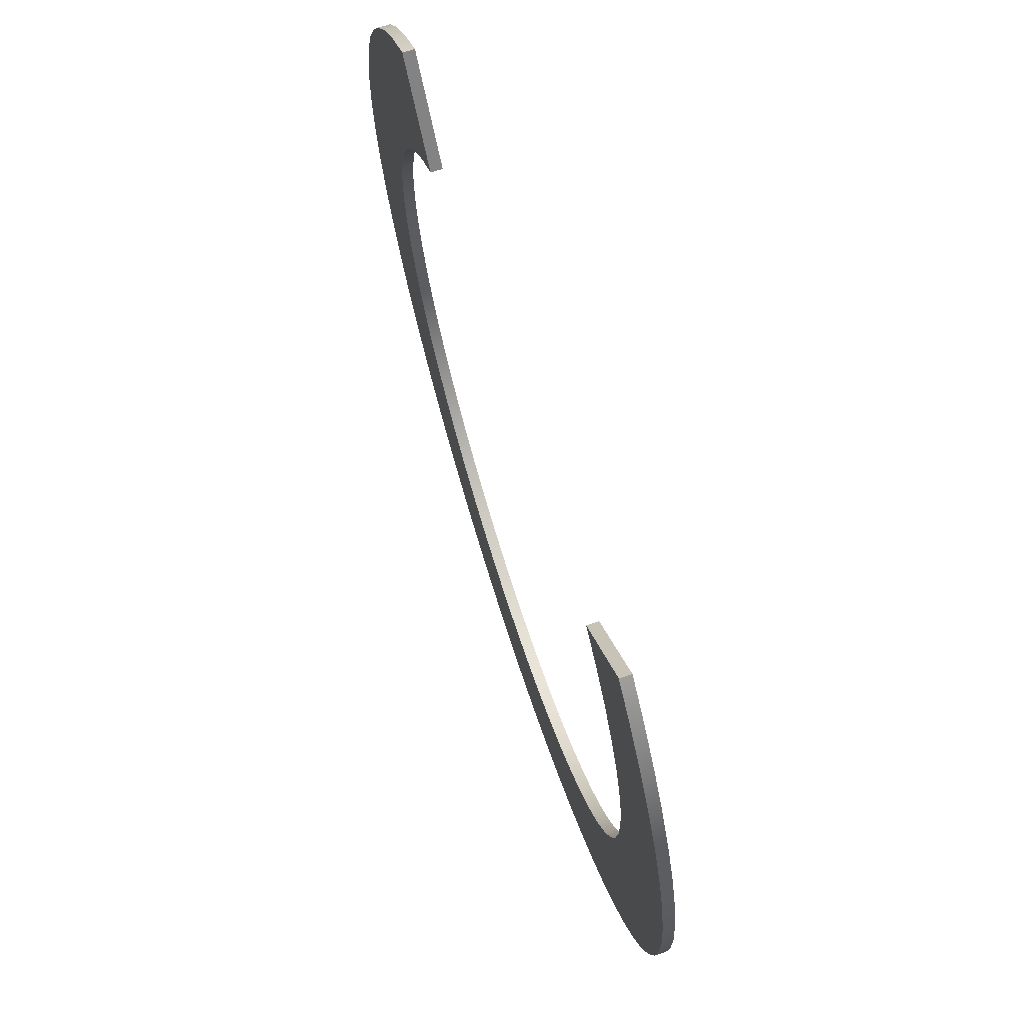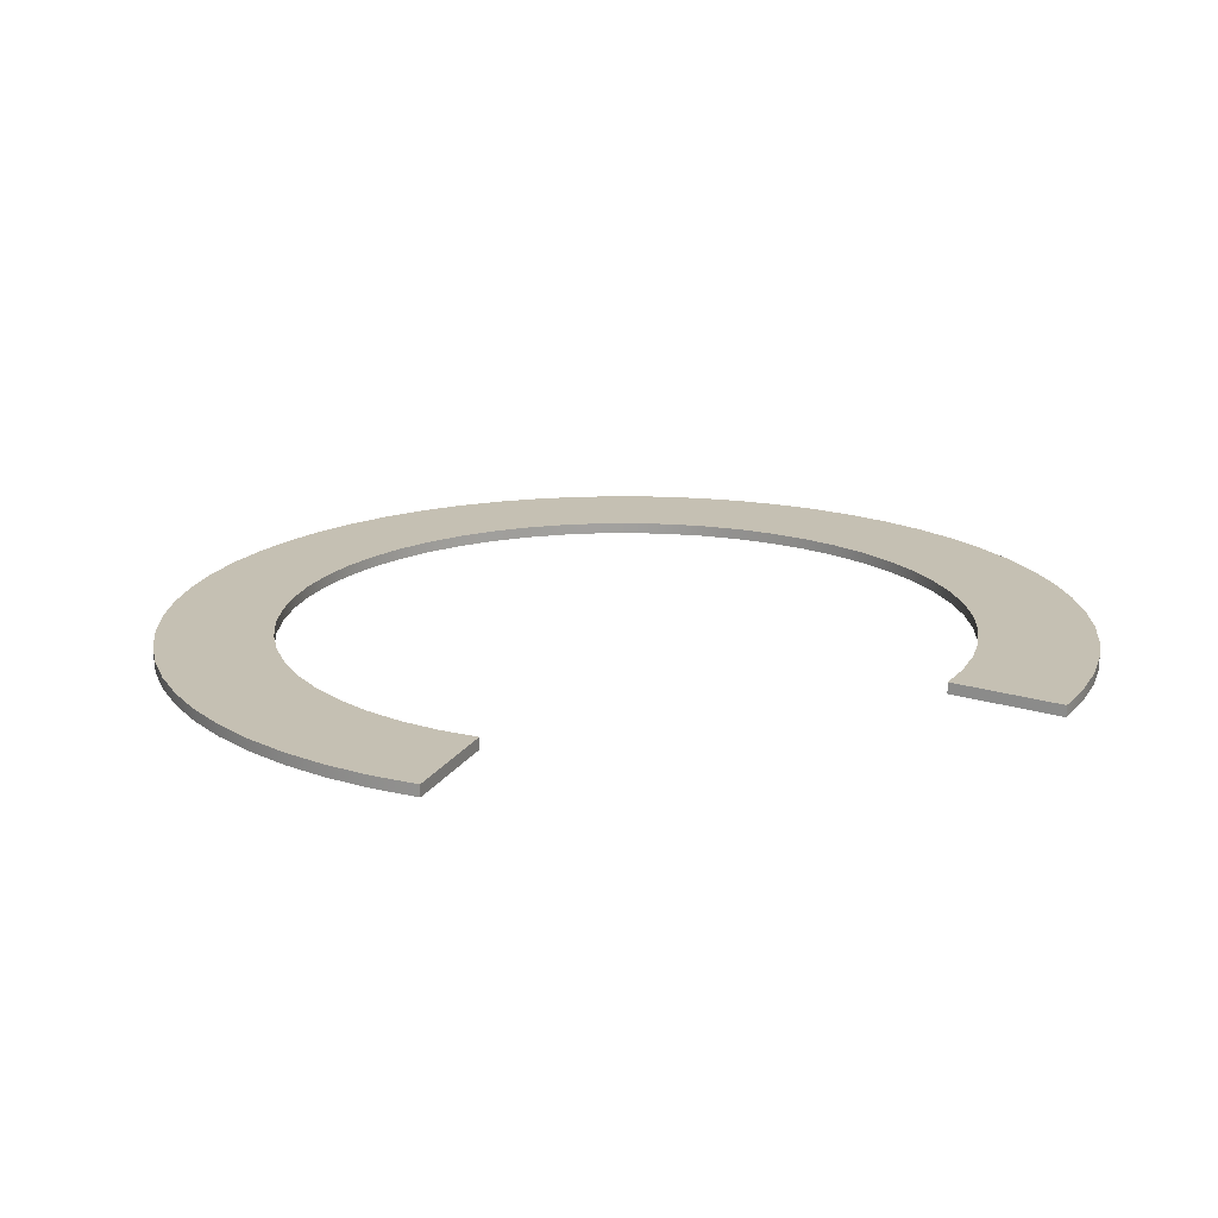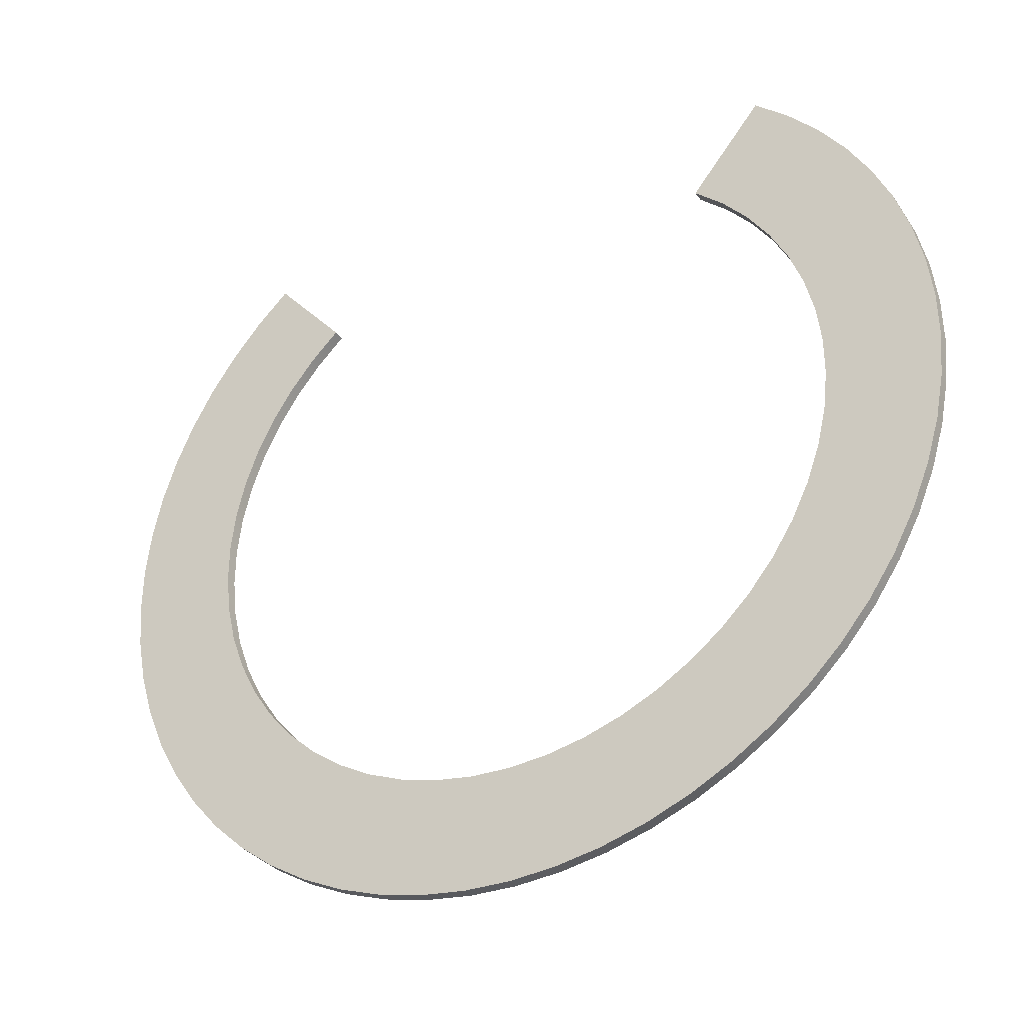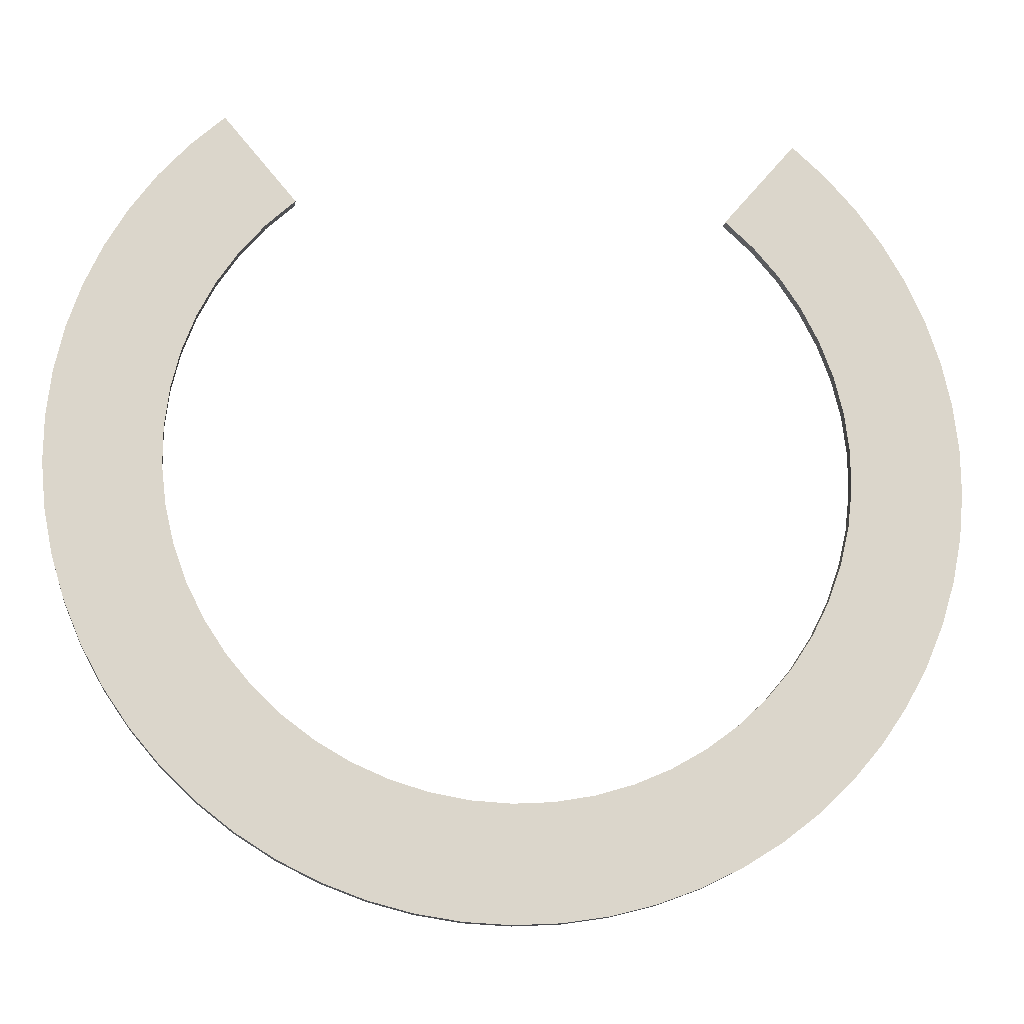
<metadata>
{"format":"obj","ext":"obj","renderer":"f3d","projection":"perspective","resolution":1024,"background":"white","views":[{"elev":70.5,"azim":-107.7,"up":"+Z"},{"elev":18.1,"azim":-18.2,"up":"+Y"},{"elev":-35.2,"azim":30.4,"up":"+Z"},{"elev":-15.9,"azim":172.9,"up":"+Z"}]}
</metadata>
<code>
v 0.6428 0 0.766
v 0.7173 0 0.6967
v 0.7844 0 0.6202
v 0.8434 0 0.5373
v 0.8936 0 0.4488
v 0.9346 0 0.3557
v 0.9659 0 0.2588
v 0.9872 0 0.1593
v 0.9983 0 0.05814
v 0.999 0 -0.04362
v 0.9894 0 -0.1449
v 0.9696 0 -0.2447
v 0.9397 0 -0.342
v 0.9001 0 -0.4358
v 0.8511 0 -0.525
v 0.7934 0 -0.6088
v 0.7274 0 -0.6862
v 0.6539 0 -0.7566
v 0.5736 0 -0.8192
v 0.4874 0 -0.8732
v 0.3961 0 -0.9182
v 0.3007 0 -0.9537
v 0.2022 0 -0.9793
v 0.1016 0 -0.9948
v 2.833e-16 0 -1
v -0.1016 0 -0.9948
v -0.2022 0 -0.9793
v -0.3007 0 -0.9537
v -0.3961 0 -0.9182
v -0.4874 0 -0.8732
v -0.5736 0 -0.8192
v -0.6539 0 -0.7566
v -0.7274 0 -0.6862
v -0.7934 0 -0.6088
v -0.8511 0 -0.525
v -0.9001 0 -0.4358
v -0.9397 0 -0.342
v -0.9696 0 -0.2447
v -0.9894 0 -0.1449
v -0.999 0 -0.04362
v -0.9983 0 0.05814
v -0.9872 0 0.1593
v -0.9659 0 0.2588
v -0.9346 0 0.3557
v -0.8936 0 0.4488
v -0.8434 0 0.5373
v -0.7844 0 0.6202
v -0.7173 0 0.6967
v -0.6428 0 0.766
v -0.6428 0.025 0.766
v -0.7173 0.025 0.6967
v -0.7844 0.025 0.6202
v -0.8434 0.025 0.5373
v -0.8936 0.025 0.4488
v -0.9346 0.025 0.3557
v -0.9659 0.025 0.2588
v -0.9872 0.025 0.1593
v -0.9983 0.025 0.05814
v -0.999 0.025 -0.04362
v -0.9894 0.025 -0.1449
v -0.9696 0.025 -0.2447
v -0.9397 0.025 -0.342
v -0.9001 0.025 -0.4358
v -0.8511 0.025 -0.525
v -0.7934 0.025 -0.6088
v -0.7274 0.025 -0.6862
v -0.6539 0.025 -0.7566
v -0.5736 0.025 -0.8192
v -0.4874 0.025 -0.8732
v -0.3961 0.025 -0.9182
v -0.3007 0.025 -0.9537
v -0.2022 0.025 -0.9793
v -0.1016 0.025 -0.9948
v 2.833e-16 0.025 -1
v 0.1016 0.025 -0.9948
v 0.2022 0.025 -0.9793
v 0.3007 0.025 -0.9537
v 0.3961 0.025 -0.9182
v 0.4874 0.025 -0.8732
v 0.5736 0.025 -0.8192
v 0.6539 0.025 -0.7566
v 0.7274 0.025 -0.6862
v 0.7934 0.025 -0.6088
v 0.8511 0.025 -0.525
v 0.9001 0.025 -0.4358
v 0.9397 0.025 -0.342
v 0.9696 0.025 -0.2447
v 0.9894 0.025 -0.1449
v 0.999 0.025 -0.04362
v 0.9983 0.025 0.05814
v 0.9872 0.025 0.1593
v 0.9659 0.025 0.2588
v 0.9346 0.025 0.3557
v 0.8936 0.025 0.4488
v 0.8434 0.025 0.5373
v 0.7844 0.025 0.6202
v 0.7173 0.025 0.6967
v 0.6428 0.025 0.766
v 0.6428 0 0.766
v 0.4821 0 0.5745
v 0.5455 0 0.5147
v 0.6016 0 0.4479
v 0.6495 0 0.375
v 0.6887 0 0.2971
v 0.7185 0 0.2151
v 0.7386 0 0.1302
v 0.7487 0 0.04361
v 0.7487 0 -0.04361
v 0.7386 0 -0.1302
v 0.7185 0 -0.2151
v 0.6887 0 -0.2971
v 0.6495 0 -0.375
v 0.6016 0 -0.4479
v 0.5455 0 -0.5147
v 0.4821 0 -0.5745
v 0.4121 0 -0.6266
v 0.3366 0 -0.6702
v 0.2565 0 -0.7048
v 0.173 0 -0.7298
v 0.08707 0 -0.7449
v 2.125e-16 0 -0.75
v -0.08707 0 -0.7449
v -0.173 0 -0.7298
v -0.2565 0 -0.7048
v -0.3366 0 -0.6702
v -0.4121 0 -0.6266
v -0.4821 0 -0.5745
v -0.5455 0 -0.5147
v -0.6016 0 -0.4479
v -0.6495 0 -0.375
v -0.6887 0 -0.2971
v -0.7185 0 -0.2151
v -0.7386 0 -0.1302
v -0.7487 0 -0.04361
v -0.7487 0 0.04361
v -0.7386 0 0.1302
v -0.7185 0 0.2151
v -0.6887 0 0.2971
v -0.6495 0 0.375
v -0.6016 0 0.4479
v -0.5455 0 0.5147
v -0.4821 0 0.5745
v -0.6428 0 0.766
v -0.7173 0 0.6967
v -0.7844 0 0.6202
v -0.8434 0 0.5373
v -0.8936 0 0.4488
v -0.9346 0 0.3557
v -0.9659 0 0.2588
v -0.9872 0 0.1593
v -0.9983 0 0.05814
v -0.999 0 -0.04362
v -0.9894 0 -0.1449
v -0.9696 0 -0.2447
v -0.9397 0 -0.342
v -0.9001 0 -0.4358
v -0.8511 0 -0.525
v -0.7934 0 -0.6088
v -0.7274 0 -0.6862
v -0.6539 0 -0.7566
v -0.5736 0 -0.8192
v -0.4874 0 -0.8732
v -0.3961 0 -0.9182
v -0.3007 0 -0.9537
v -0.2022 0 -0.9793
v -0.1016 0 -0.9948
v 2.833e-16 0 -1
v 0.1016 0 -0.9948
v 0.2022 0 -0.9793
v 0.3007 0 -0.9537
v 0.3961 0 -0.9182
v 0.4874 0 -0.8732
v 0.5736 0 -0.8192
v 0.6539 0 -0.7566
v 0.7274 0 -0.6862
v 0.7934 0 -0.6088
v 0.8511 0 -0.525
v 0.9001 0 -0.4358
v 0.9397 0 -0.342
v 0.9696 0 -0.2447
v 0.9894 0 -0.1449
v 0.999 0 -0.04362
v 0.9983 0 0.05814
v 0.9872 0 0.1593
v 0.9659 0 0.2588
v 0.9346 0 0.3557
v 0.8936 0 0.4488
v 0.8434 0 0.5373
v 0.7844 0 0.6202
v 0.7173 0 0.6967
v -0.6428 0 0.766
v -0.4821 0 0.5745
v -0.4821 0.025 0.5745
v -0.6428 0.025 0.766
v 0.4821 0 0.5745
v 0.6428 0 0.766
v 0.6428 0.025 0.766
v 0.4821 0.025 0.5745
v 0.4821 0.025 0.5745
v 0.6428 0.025 0.766
v 0.7173 0.025 0.6967
v 0.7844 0.025 0.6202
v 0.8434 0.025 0.5373
v 0.8936 0.025 0.4488
v 0.9346 0.025 0.3557
v 0.9659 0.025 0.2588
v 0.9872 0.025 0.1593
v 0.9983 0.025 0.05814
v 0.999 0.025 -0.04362
v 0.9894 0.025 -0.1449
v 0.9696 0.025 -0.2447
v 0.9397 0.025 -0.342
v 0.9001 0.025 -0.4358
v 0.8511 0.025 -0.525
v 0.7934 0.025 -0.6088
v 0.7274 0.025 -0.6862
v 0.6539 0.025 -0.7566
v 0.5736 0.025 -0.8192
v 0.4874 0.025 -0.8732
v 0.3961 0.025 -0.9182
v 0.3007 0.025 -0.9537
v 0.2022 0.025 -0.9793
v 0.1016 0.025 -0.9948
v 2.833e-16 0.025 -1
v -0.1016 0.025 -0.9948
v -0.2022 0.025 -0.9793
v -0.3007 0.025 -0.9537
v -0.3961 0.025 -0.9182
v -0.4874 0.025 -0.8732
v -0.5736 0.025 -0.8192
v -0.6539 0.025 -0.7566
v -0.7274 0.025 -0.6862
v -0.7934 0.025 -0.6088
v -0.8511 0.025 -0.525
v -0.9001 0.025 -0.4358
v -0.9397 0.025 -0.342
v -0.9696 0.025 -0.2447
v -0.9894 0.025 -0.1449
v -0.999 0.025 -0.04362
v -0.9983 0.025 0.05814
v -0.9872 0.025 0.1593
v -0.9659 0.025 0.2588
v -0.9346 0.025 0.3557
v -0.8936 0.025 0.4488
v -0.8434 0.025 0.5373
v -0.7844 0.025 0.6202
v -0.7173 0.025 0.6967
v -0.6428 0.025 0.766
v -0.4821 0.025 0.5745
v -0.5455 0.025 0.5147
v -0.6016 0.025 0.4479
v -0.6495 0.025 0.375
v -0.6887 0.025 0.2971
v -0.7185 0.025 0.2151
v -0.7386 0.025 0.1302
v -0.7487 0.025 0.04361
v -0.7487 0.025 -0.04361
v -0.7386 0.025 -0.1302
v -0.7185 0.025 -0.2151
v -0.6887 0.025 -0.2971
v -0.6495 0.025 -0.375
v -0.6016 0.025 -0.4479
v -0.5455 0.025 -0.5147
v -0.4821 0.025 -0.5745
v -0.4121 0.025 -0.6266
v -0.3366 0.025 -0.6702
v -0.2565 0.025 -0.7048
v -0.173 0.025 -0.7298
v -0.08707 0.025 -0.7449
v 4.592e-17 0.025 -0.75
v 0.08707 0.025 -0.7449
v 0.173 0.025 -0.7298
v 0.2565 0.025 -0.7048
v 0.3366 0.025 -0.6702
v 0.4121 0.025 -0.6266
v 0.4821 0.025 -0.5745
v 0.5455 0.025 -0.5147
v 0.6016 0.025 -0.4479
v 0.6495 0.025 -0.375
v 0.6887 0.025 -0.2971
v 0.7185 0.025 -0.2151
v 0.7386 0.025 -0.1302
v 0.7487 0.025 -0.04361
v 0.7487 0.025 0.04361
v 0.7386 0.025 0.1302
v 0.7185 0.025 0.2151
v 0.6887 0.025 0.2971
v 0.6495 0.025 0.375
v 0.6016 0.025 0.4479
v 0.5455 0.025 0.5147
v -0.4821 0 0.5745
v -0.5455 0 0.5147
v -0.6016 0 0.4479
v -0.6495 0 0.375
v -0.6887 0 0.2971
v -0.7185 0 0.2151
v -0.7386 0 0.1302
v -0.7487 0 0.04361
v -0.7487 0 -0.04361
v -0.7386 0 -0.1302
v -0.7185 0 -0.2151
v -0.6887 0 -0.2971
v -0.6495 0 -0.375
v -0.6016 0 -0.4479
v -0.5455 0 -0.5147
v -0.4821 0 -0.5745
v -0.4121 0 -0.6266
v -0.3366 0 -0.6702
v -0.2565 0 -0.7048
v -0.173 0 -0.7298
v -0.08707 0 -0.7449
v 2.125e-16 0 -0.75
v 0.08707 0 -0.7449
v 0.173 0 -0.7298
v 0.2565 0 -0.7048
v 0.3366 0 -0.6702
v 0.4121 0 -0.6266
v 0.4821 0 -0.5745
v 0.5455 0 -0.5147
v 0.6016 0 -0.4479
v 0.6495 0 -0.375
v 0.6887 0 -0.2971
v 0.7185 0 -0.2151
v 0.7386 0 -0.1302
v 0.7487 0 -0.04361
v 0.7487 0 0.04361
v 0.7386 0 0.1302
v 0.7185 0 0.2151
v 0.6887 0 0.2971
v 0.6495 0 0.375
v 0.6016 0 0.4479
v 0.5455 0 0.5147
v 0.4821 0 0.5745
v 0.4821 0.025 0.5745
v 0.5455 0.025 0.5147
v 0.6016 0.025 0.4479
v 0.6495 0.025 0.375
v 0.6887 0.025 0.2971
v 0.7185 0.025 0.2151
v 0.7386 0.025 0.1302
v 0.7487 0.025 0.04361
v 0.7487 0.025 -0.04361
v 0.7386 0.025 -0.1302
v 0.7185 0.025 -0.2151
v 0.6887 0.025 -0.2971
v 0.6495 0.025 -0.375
v 0.6016 0.025 -0.4479
v 0.5455 0.025 -0.5147
v 0.4821 0.025 -0.5745
v 0.4121 0.025 -0.6266
v 0.3366 0.025 -0.6702
v 0.2565 0.025 -0.7048
v 0.173 0.025 -0.7298
v 0.08707 0.025 -0.7449
v 4.592e-17 0.025 -0.75
v -0.08707 0.025 -0.7449
v -0.173 0.025 -0.7298
v -0.2565 0.025 -0.7048
v -0.3366 0.025 -0.6702
v -0.4121 0.025 -0.6266
v -0.4821 0.025 -0.5745
v -0.5455 0.025 -0.5147
v -0.6016 0.025 -0.4479
v -0.6495 0.025 -0.375
v -0.6887 0.025 -0.2971
v -0.7185 0.025 -0.2151
v -0.7386 0.025 -0.1302
v -0.7487 0.025 -0.04361
v -0.7487 0.025 0.04361
v -0.7386 0.025 0.1302
v -0.7185 0.025 0.2151
v -0.6887 0.025 0.2971
v -0.6495 0.025 0.375
v -0.6016 0.025 0.4479
v -0.5455 0.025 0.5147
v -0.4821 0.025 0.5745
f 98 1 97
f 97 1 2
f 97 2 96
f 96 2 3
f 96 3 95
f 95 3 4
f 95 4 94
f 94 4 5
f 94 5 93
f 93 5 6
f 93 6 92
f 92 6 7
f 92 7 91
f 91 7 8
f 91 8 90
f 90 8 9
f 90 9 89
f 89 9 10
f 89 10 88
f 88 10 11
f 88 11 87
f 87 11 12
f 87 12 86
f 86 12 13
f 86 13 85
f 85 13 14
f 85 14 84
f 84 14 15
f 84 15 83
f 83 15 16
f 83 16 82
f 82 16 17
f 82 17 81
f 81 17 18
f 81 18 80
f 80 18 19
f 80 19 79
f 79 19 20
f 79 20 78
f 78 20 21
f 78 21 77
f 77 21 22
f 77 22 76
f 76 22 23
f 76 23 75
f 75 23 24
f 75 24 74
f 74 24 25
f 74 25 73
f 73 25 26
f 73 26 72
f 72 26 27
f 72 27 71
f 71 27 28
f 71 28 70
f 70 28 29
f 70 29 69
f 69 29 30
f 69 30 68
f 68 30 31
f 68 31 67
f 67 31 32
f 67 32 66
f 66 32 33
f 66 33 65
f 65 33 34
f 65 34 64
f 64 34 35
f 64 35 63
f 63 35 36
f 63 36 62
f 62 36 37
f 62 37 61
f 61 37 38
f 61 38 60
f 60 38 39
f 60 39 59
f 59 39 40
f 59 40 58
f 58 40 41
f 58 41 57
f 57 41 42
f 57 42 56
f 56 42 43
f 56 43 55
f 55 43 44
f 55 44 54
f 54 44 45
f 54 45 53
f 53 45 46
f 53 46 52
f 52 46 47
f 52 47 51
f 51 47 48
f 51 48 50
f 50 48 49
f 99 100 190
f 190 100 101
f 190 101 189
f 189 101 102
f 189 102 188
f 188 102 103
f 188 103 187
f 187 103 104
f 187 104 186
f 186 104 105
f 186 105 185
f 185 105 106
f 185 106 184
f 184 106 107
f 184 107 183
f 183 107 182
f 182 107 108
f 182 108 181
f 181 108 109
f 181 109 180
f 180 109 110
f 180 110 179
f 179 110 111
f 179 111 178
f 178 111 112
f 178 112 177
f 177 112 113
f 177 113 176
f 176 113 114
f 176 114 175
f 175 114 115
f 175 115 174
f 174 115 173
f 173 115 116
f 173 116 172
f 172 116 117
f 172 117 171
f 171 117 118
f 171 118 170
f 170 118 119
f 170 119 169
f 169 119 120
f 169 120 168
f 168 120 121
f 168 121 167
f 167 121 166
f 166 121 122
f 166 122 165
f 165 122 123
f 165 123 164
f 164 123 124
f 164 124 163
f 163 124 125
f 163 125 162
f 162 125 126
f 162 126 161
f 161 126 127
f 161 127 160
f 160 127 159
f 159 127 128
f 159 128 158
f 158 128 129
f 158 129 157
f 157 129 130
f 157 130 156
f 156 130 131
f 156 131 155
f 155 131 132
f 155 132 154
f 154 132 133
f 154 133 153
f 153 133 134
f 153 134 152
f 152 134 135
f 152 135 151
f 151 135 150
f 150 135 136
f 150 136 149
f 149 136 137
f 149 137 148
f 148 137 138
f 148 138 147
f 147 138 139
f 147 139 146
f 146 139 140
f 146 140 145
f 145 140 141
f 145 141 144
f 144 141 142
f 144 142 143
f 191 192 194
f 194 192 193
f 195 196 198
f 198 196 197
f 200 201 199
f 199 201 290
f 290 201 202
f 290 202 289
f 289 202 203
f 289 203 288
f 288 203 204
f 288 204 287
f 287 204 205
f 287 205 286
f 286 205 206
f 286 206 285
f 285 206 207
f 285 207 284
f 284 207 208
f 284 208 209
f 284 209 283
f 283 209 210
f 283 210 282
f 282 210 211
f 282 211 281
f 281 211 212
f 281 212 280
f 280 212 213
f 280 213 279
f 279 213 214
f 279 214 278
f 278 214 215
f 278 215 277
f 277 215 216
f 277 216 276
f 276 216 217
f 276 217 218
f 276 218 275
f 275 218 219
f 275 219 274
f 274 219 220
f 274 220 273
f 273 220 221
f 273 221 272
f 272 221 222
f 272 222 271
f 271 222 223
f 271 223 270
f 270 223 224
f 270 224 225
f 270 225 269
f 269 225 226
f 269 226 268
f 268 226 227
f 268 227 267
f 267 227 228
f 267 228 266
f 266 228 229
f 266 229 265
f 265 229 230
f 265 230 264
f 264 230 231
f 264 231 232
f 264 232 263
f 263 232 233
f 263 233 262
f 262 233 234
f 262 234 261
f 261 234 235
f 261 235 260
f 260 235 236
f 260 236 259
f 259 236 237
f 259 237 258
f 258 237 238
f 258 238 257
f 257 238 239
f 257 239 256
f 256 239 240
f 256 240 241
f 256 241 255
f 255 241 242
f 255 242 254
f 254 242 243
f 254 243 253
f 253 243 244
f 253 244 252
f 252 244 245
f 252 245 251
f 251 245 246
f 251 246 250
f 250 246 247
f 250 247 249
f 249 247 248
f 376 291 375
f 375 291 292
f 375 292 374
f 374 292 293
f 374 293 373
f 373 293 294
f 373 294 372
f 372 294 295
f 372 295 371
f 371 295 296
f 371 296 370
f 370 296 297
f 370 297 369
f 369 297 298
f 369 298 368
f 368 298 299
f 368 299 367
f 367 299 300
f 367 300 366
f 366 300 301
f 366 301 365
f 365 301 302
f 365 302 364
f 364 302 303
f 364 303 363
f 363 303 304
f 363 304 362
f 362 304 305
f 362 305 361
f 361 305 306
f 361 306 360
f 360 306 307
f 360 307 359
f 359 307 308
f 359 308 358
f 358 308 309
f 358 309 357
f 357 309 310
f 357 310 356
f 356 310 311
f 356 311 355
f 355 311 312
f 355 312 354
f 354 312 313
f 354 313 353
f 353 313 314
f 353 314 352
f 352 314 315
f 352 315 351
f 351 315 316
f 351 316 350
f 350 316 317
f 350 317 349
f 349 317 318
f 349 318 348
f 348 318 319
f 348 319 347
f 347 319 320
f 347 320 346
f 346 320 321
f 346 321 345
f 345 321 322
f 345 322 344
f 344 322 323
f 344 323 343
f 343 323 324
f 343 324 342
f 342 324 325
f 342 325 341
f 341 325 326
f 341 326 340
f 340 326 327
f 340 327 339
f 339 327 328
f 339 328 338
f 338 328 329
f 338 329 337
f 337 329 330
f 337 330 336
f 336 330 331
f 336 331 335
f 335 331 332
f 335 332 334
f 334 332 333

</code>
